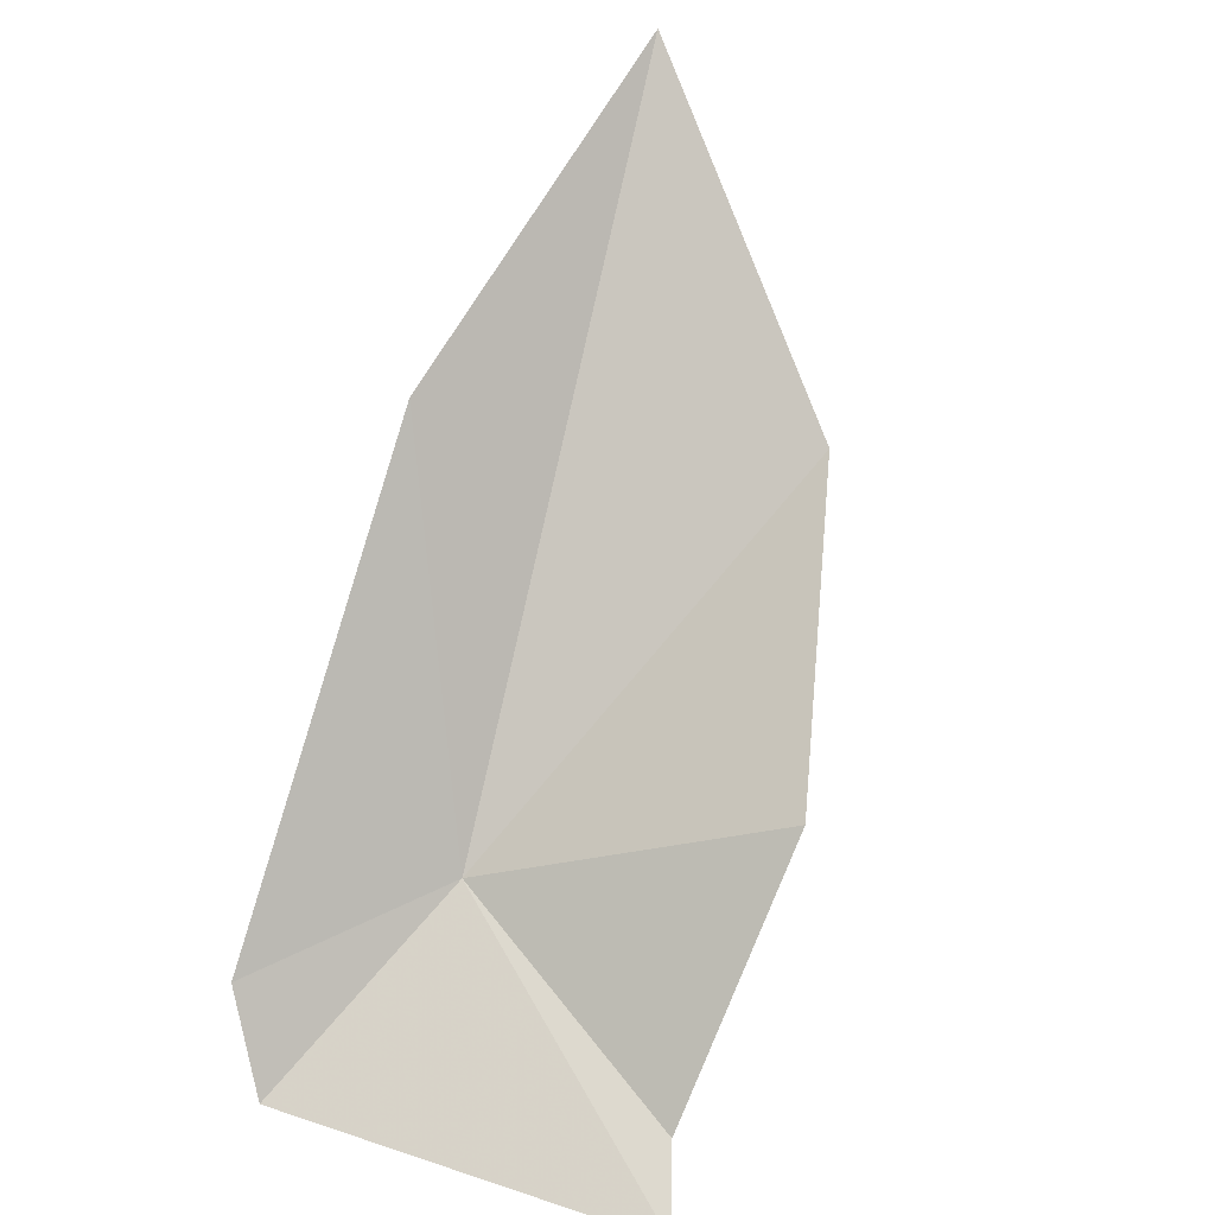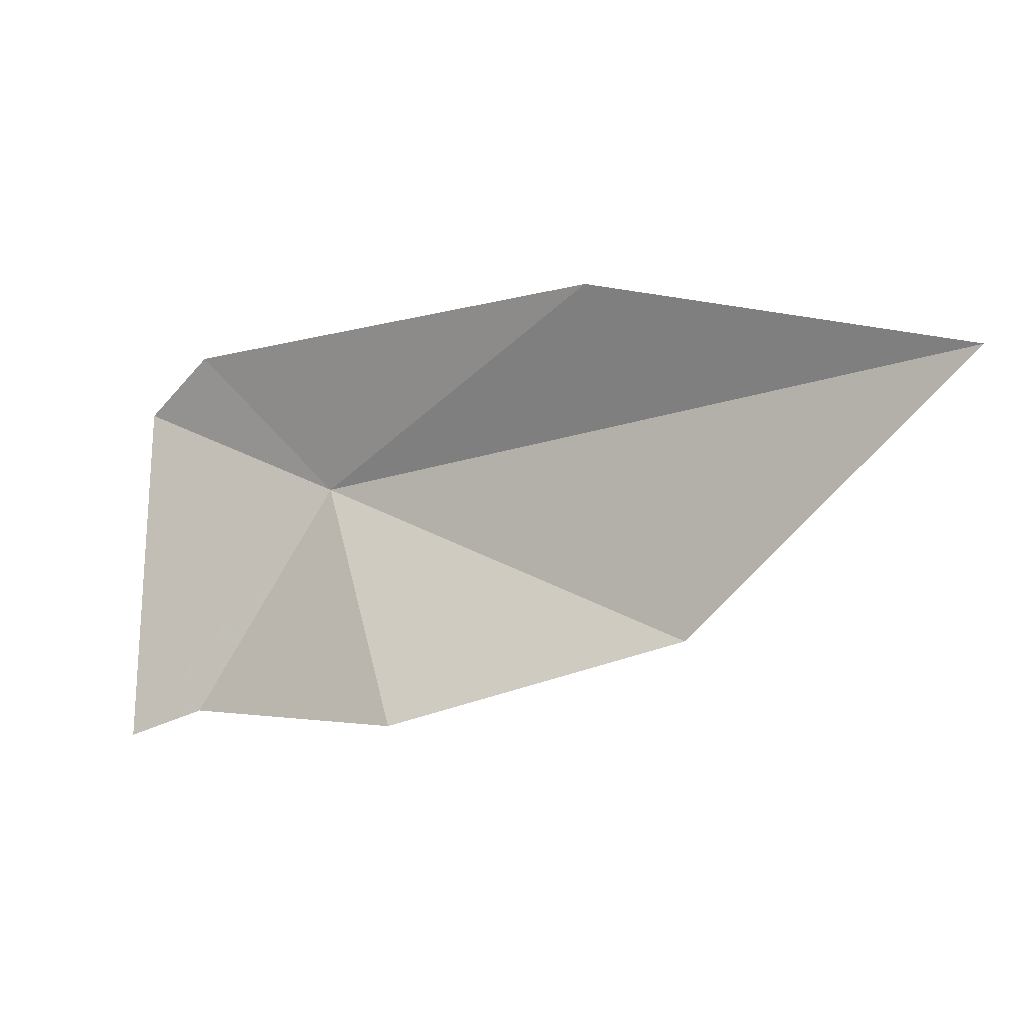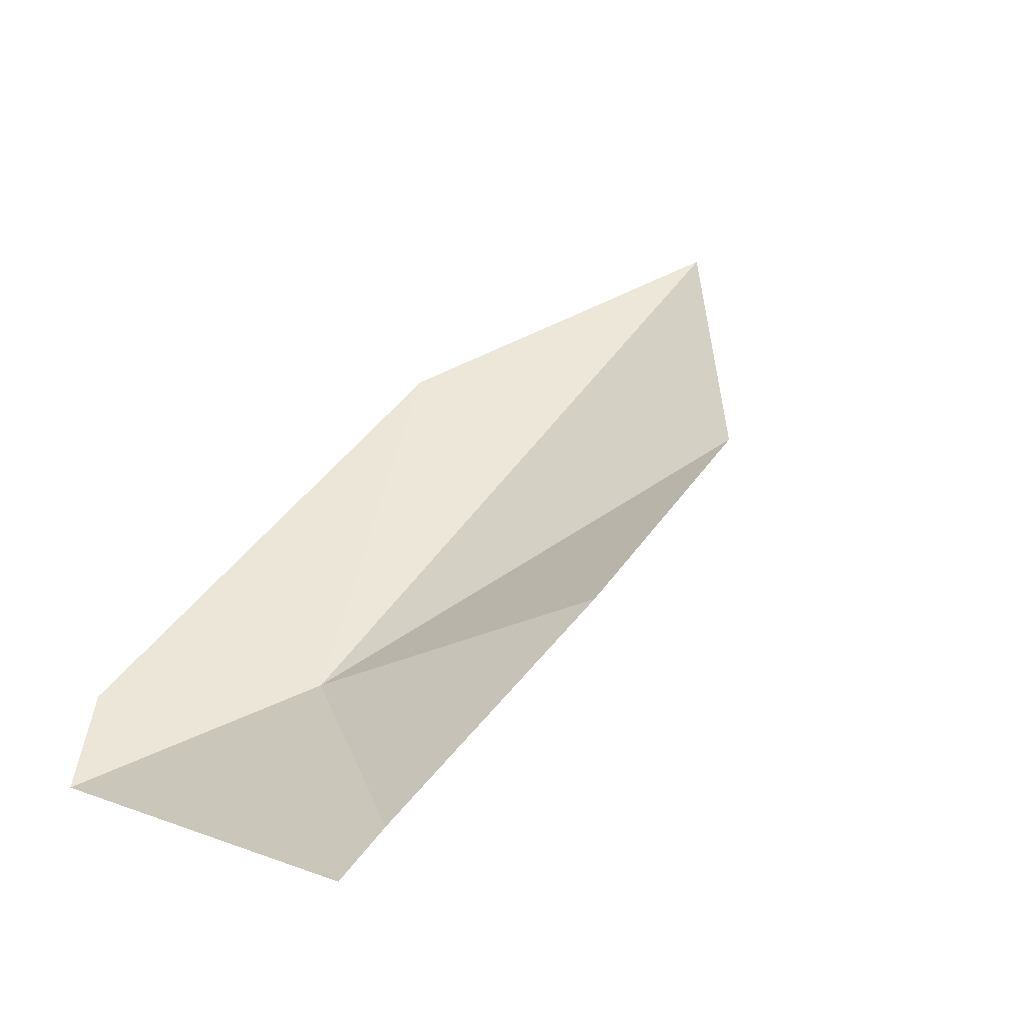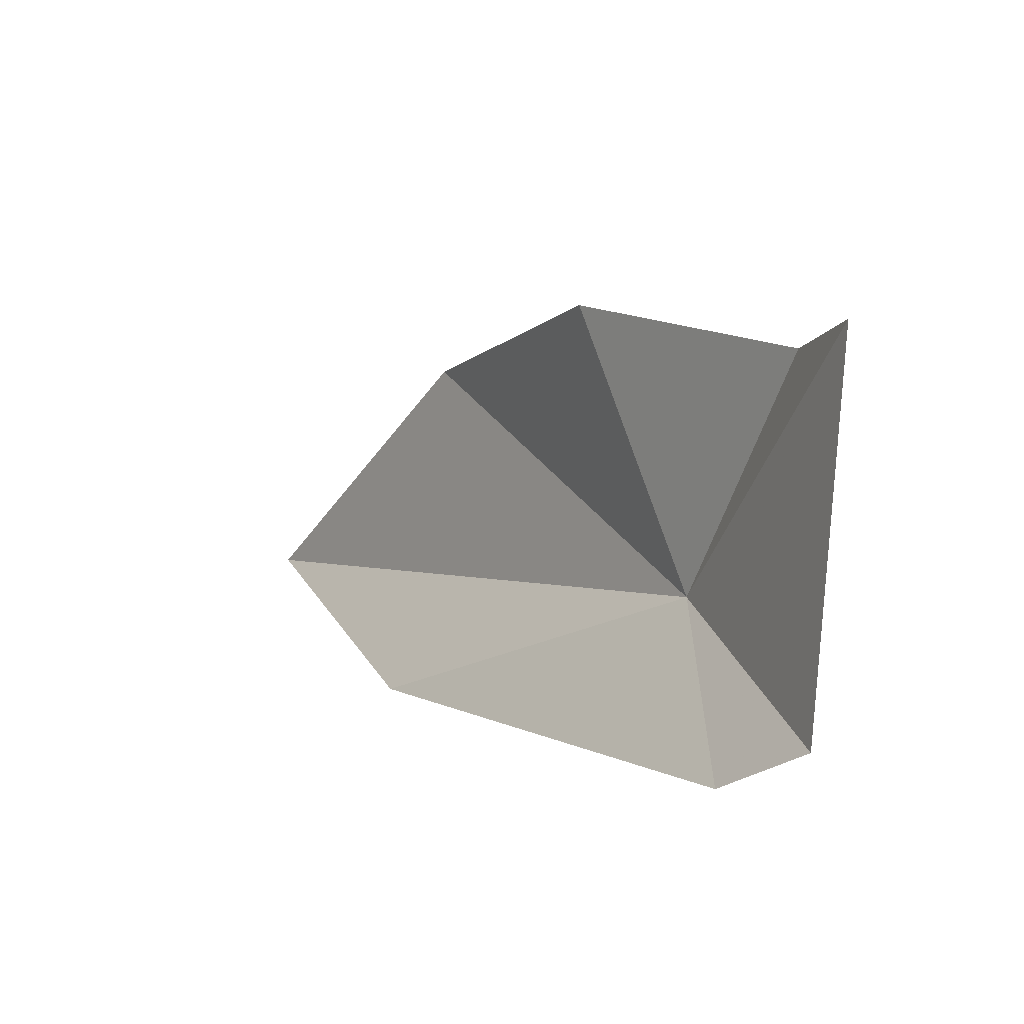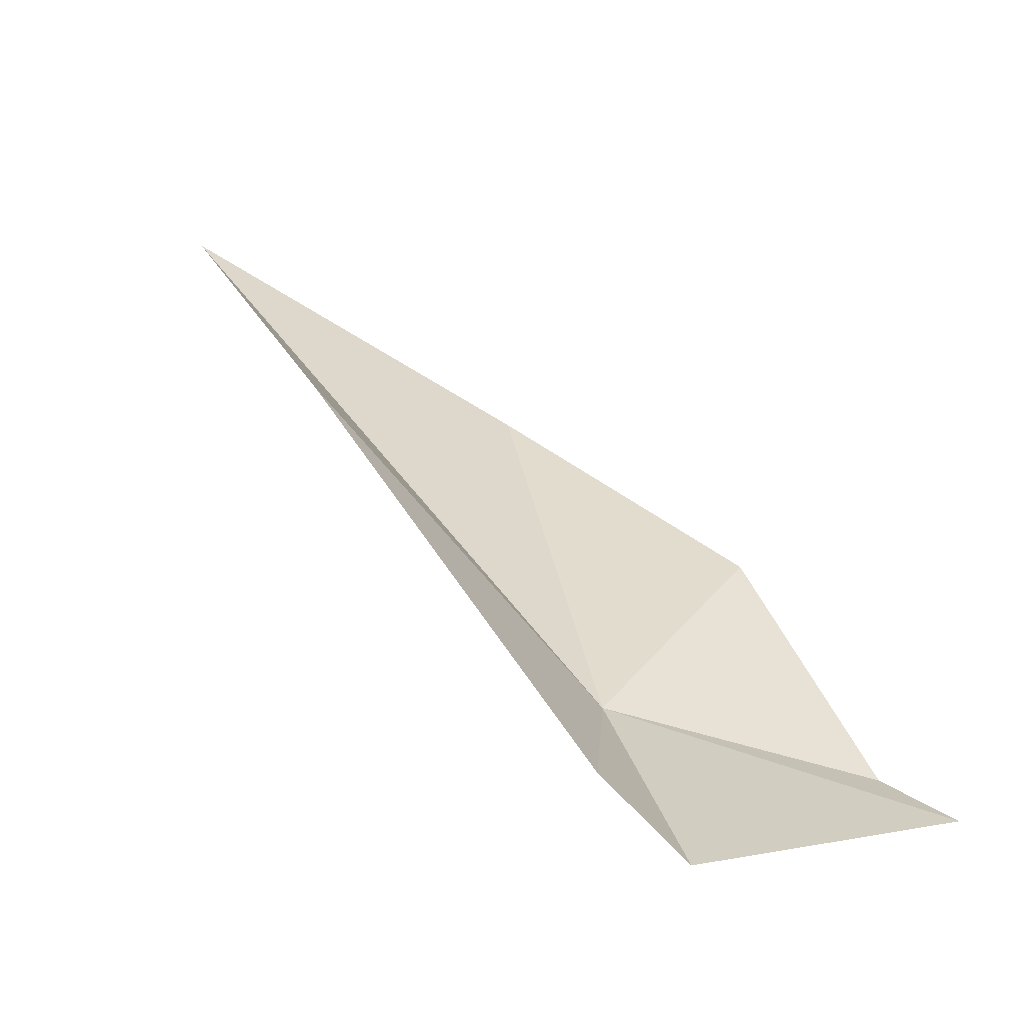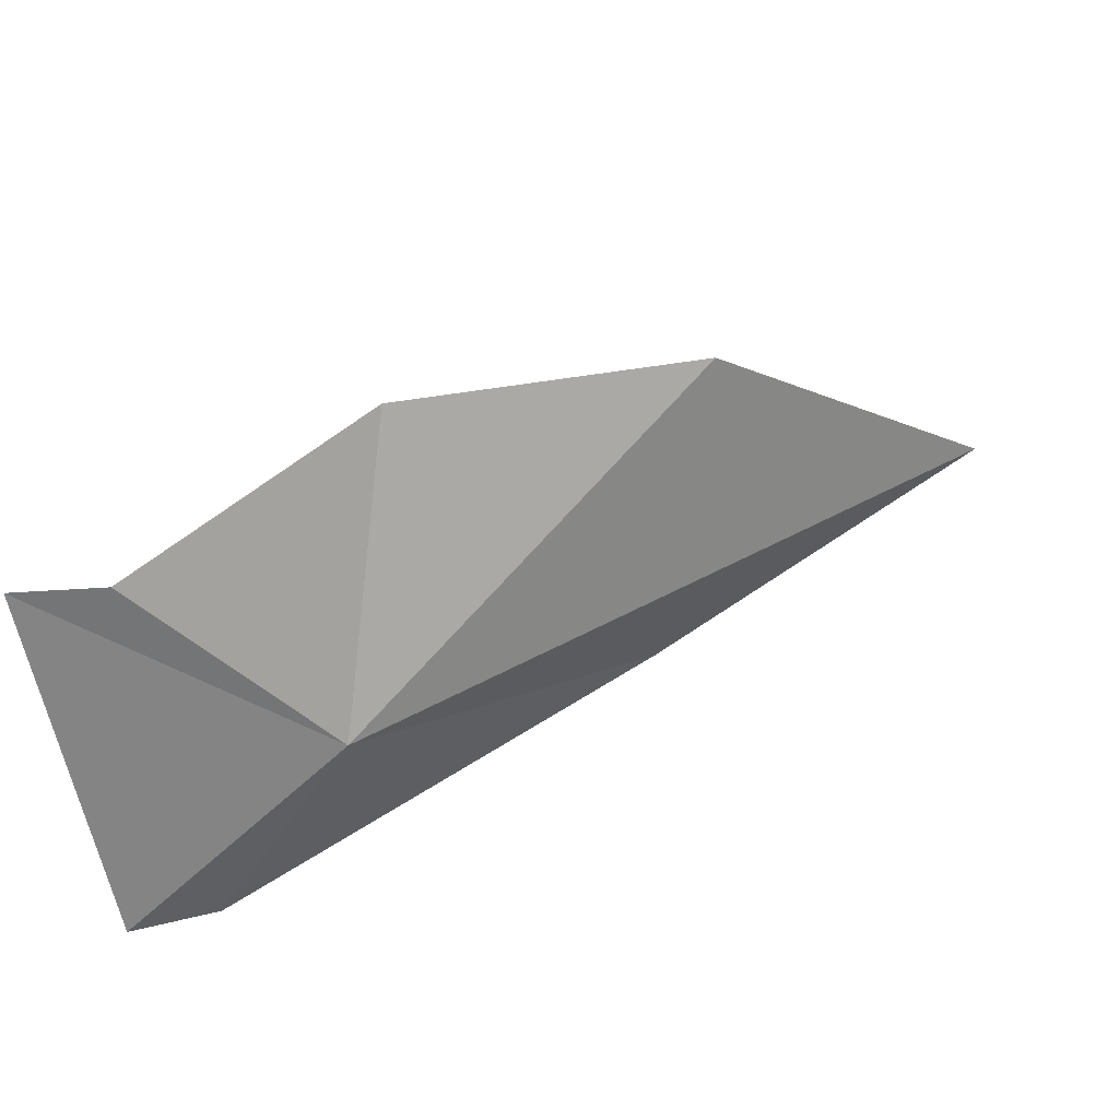
<metadata>
{"format":"obj","ext":"obj","renderer":"f3d","projection":"perspective","resolution":1024,"background":"white","views":[{"elev":52.3,"azim":-71.1,"up":"+Y"},{"elev":73.7,"azim":2.6,"up":"+Y"},{"elev":3.8,"azim":-46.5,"up":"+Y"},{"elev":5.1,"azim":-91.2,"up":"+Z"},{"elev":6.4,"azim":-130.8,"up":"+Y"},{"elev":-61.1,"azim":10.5,"up":"+Y"}]}
</metadata>
<code>
v 3.943 20.49 2.846
v 3.549 20.25 3.534
v 4.193 20.78 3.652
v 5.033 21.17 3.446
v 5.754 21.75 2.748
v 3.497 20.46 2.41
v 4.713 21.34 2.456
v 3.309 20.25 2.542
v 3.327 20.17 3.608
f 1 3 2
f 1 4 3
f 1 5 4
f 1 7 5
f 1 8 6
f 1 2 9
f 1 9 8
f 1 6 7

</code>
